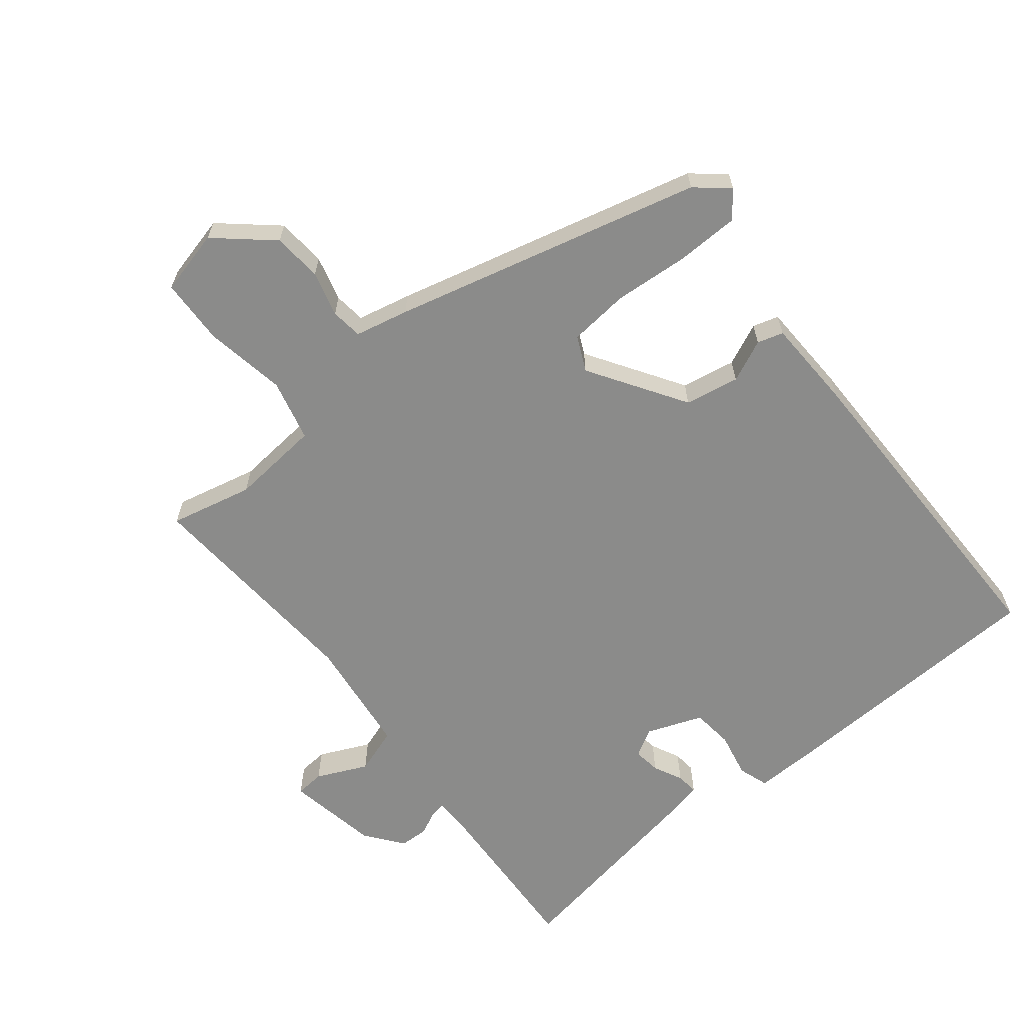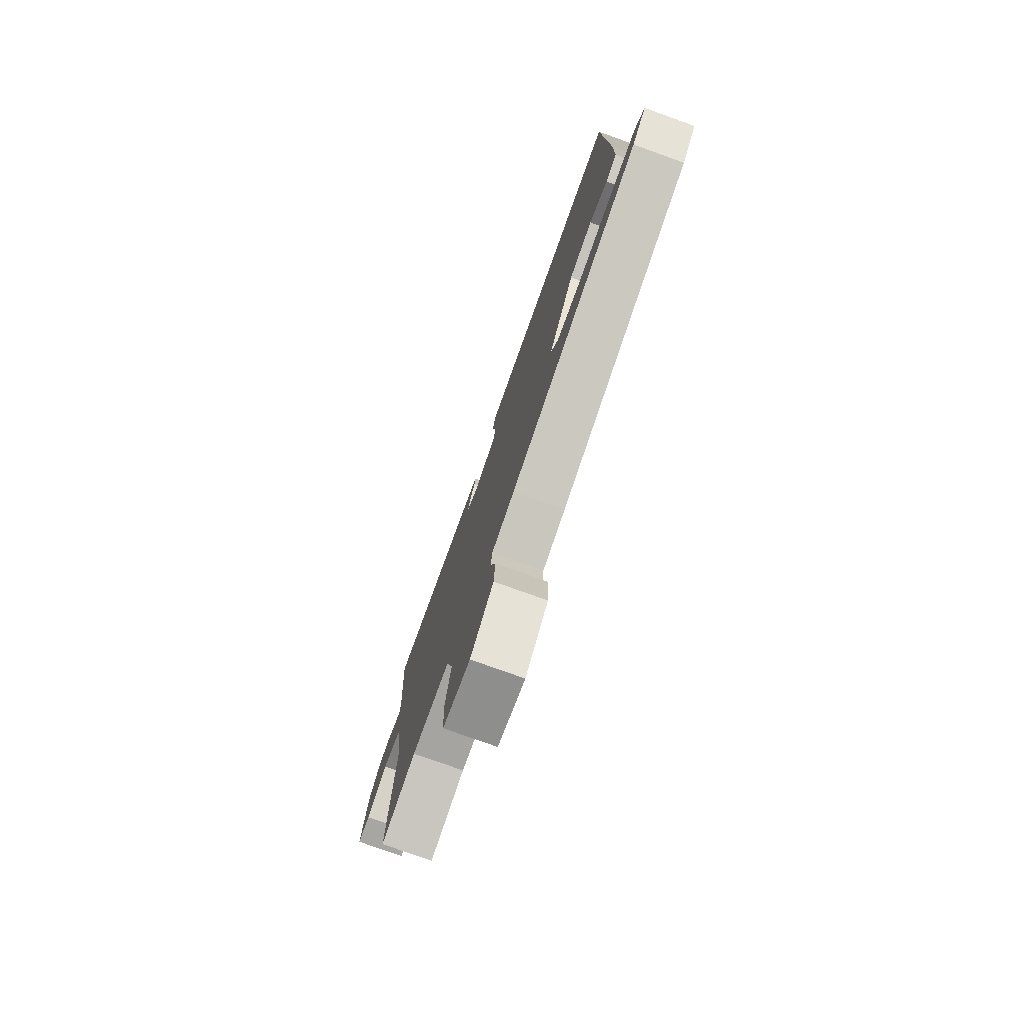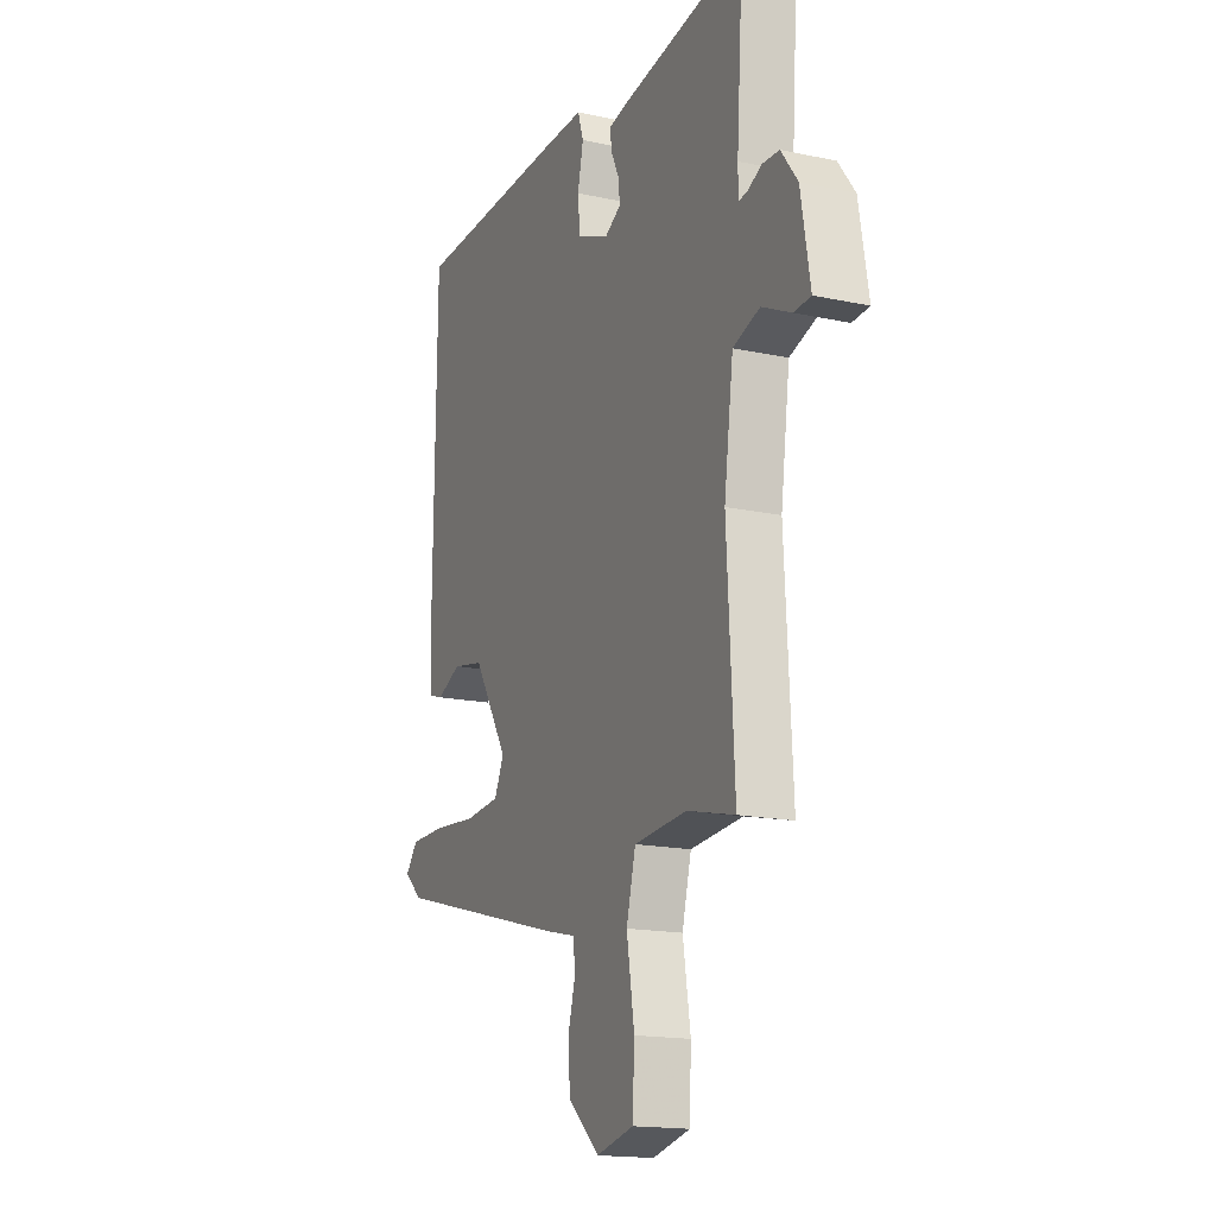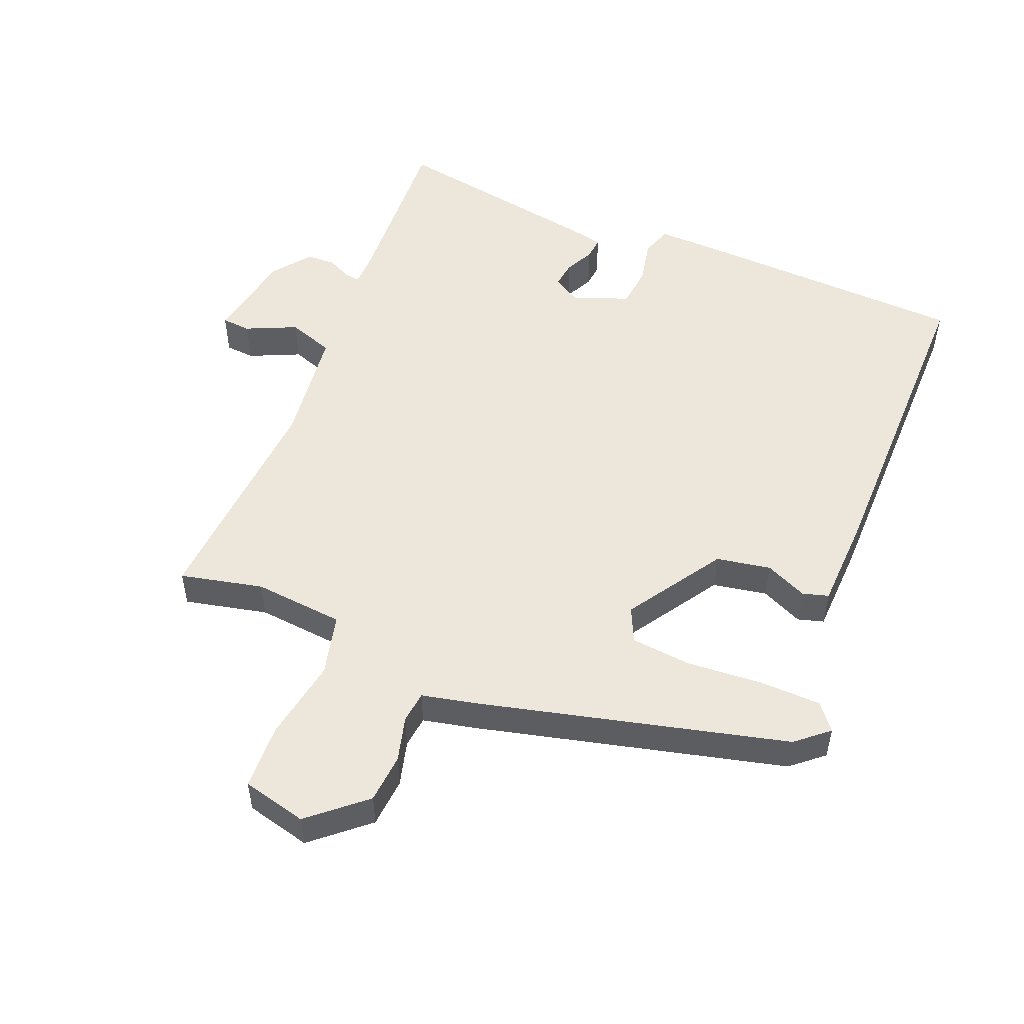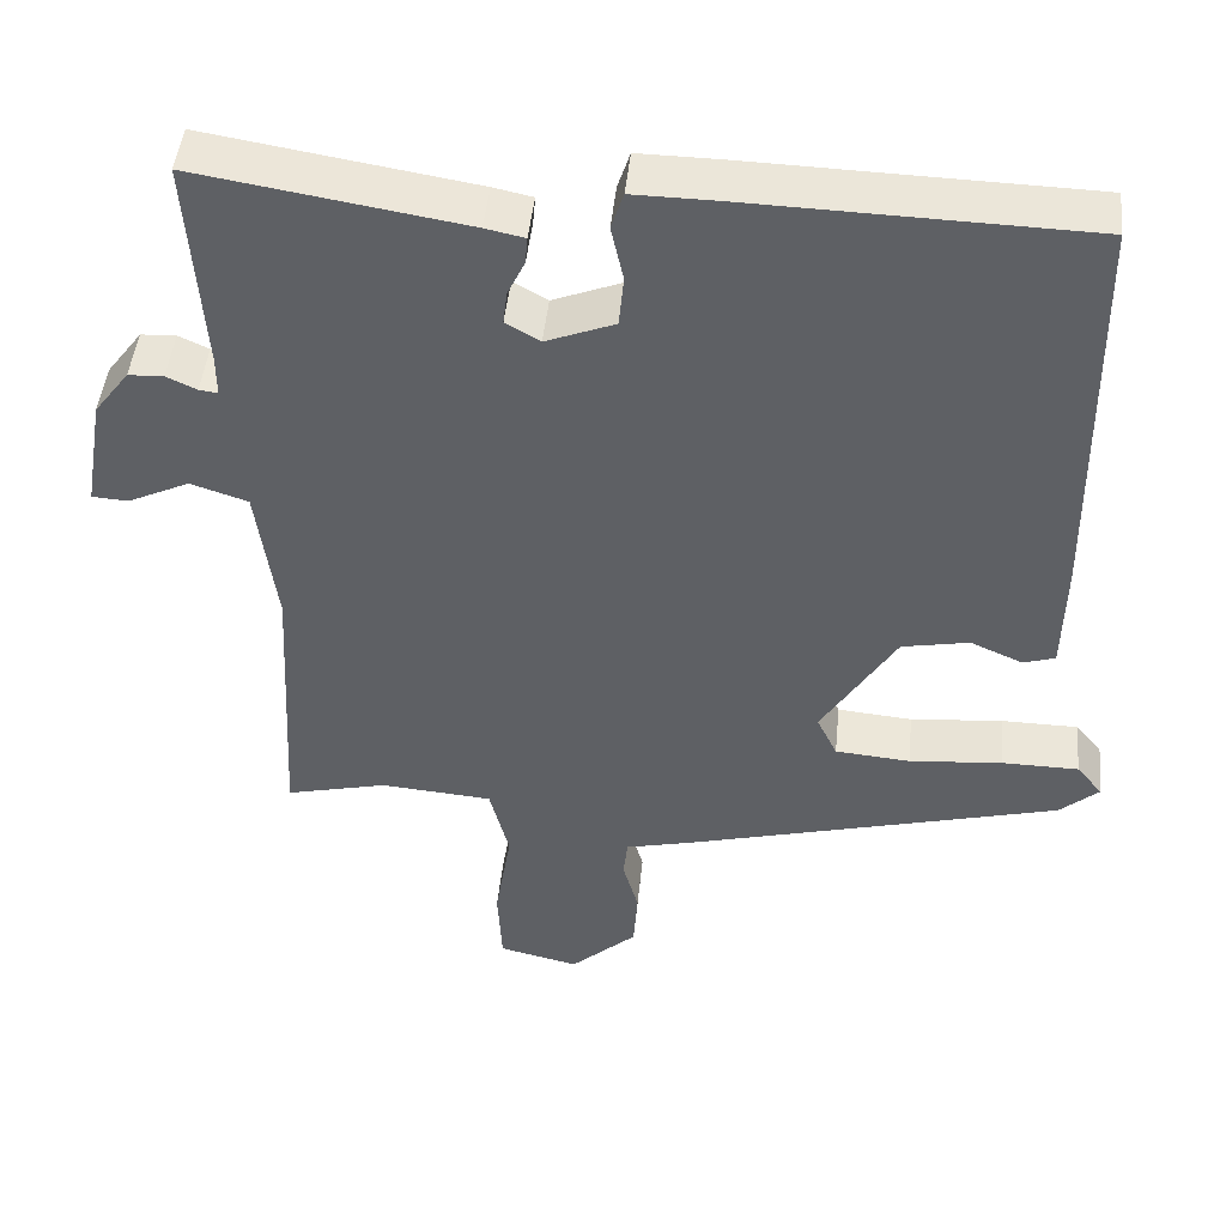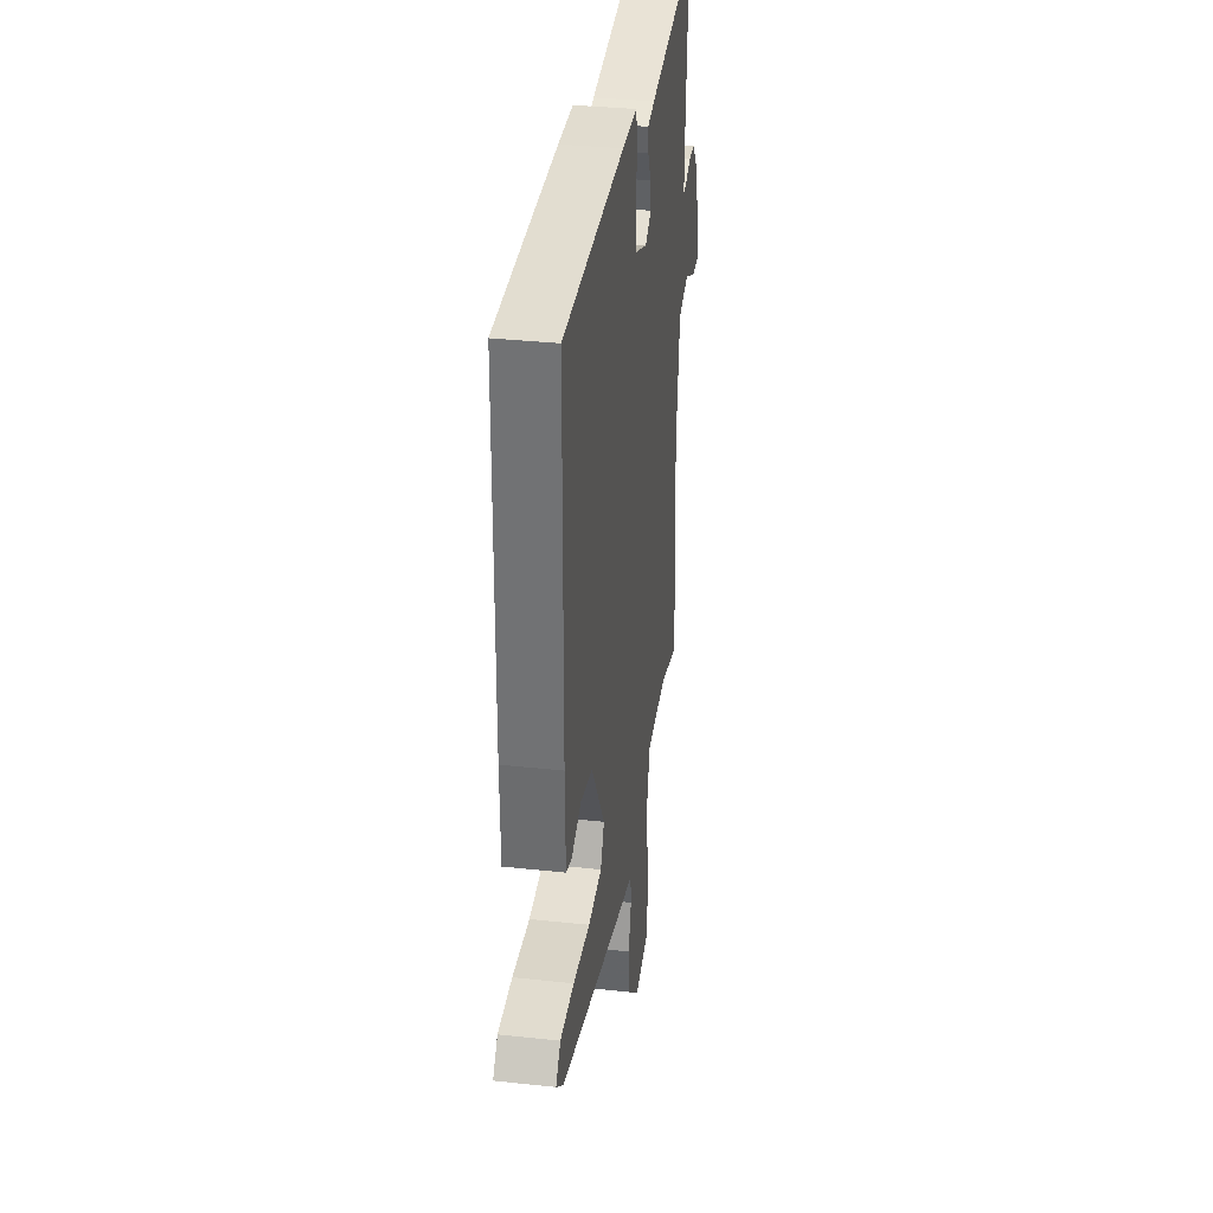
<metadata>
{"format":"obj","ext":"obj","renderer":"f3d","projection":"perspective","resolution":1024,"background":"white","views":[{"elev":-63.7,"azim":-140.5,"up":"+Y"},{"elev":-77.9,"azim":-109.7,"up":"+Z"},{"elev":-16.6,"azim":66.4,"up":"+Z"},{"elev":51.9,"azim":-157.0,"up":"+Y"},{"elev":46.3,"azim":-174.2,"up":"+Z"},{"elev":33.9,"azim":-81.6,"up":"+Z"}]}
</metadata>
<code>
v -0.46 0.07 0.504
v -0.045 0.07 0.515
v 0.055 0.07 0.516
v 0.07 0.07 0.47
v 0.055 0.07 0.402
v 0.061 0.07 0.339
v 0.145 0.07 0.306
v 0.187 0.07 0.33
v 0.182 0.07 0.371
v 0.161 0.07 0.415
v 0.158 0.07 0.449
v 0.206 0.07 0.459
v 0.533 0.07 0.511
v 0.515 0.07 0.246
v 0.515 0.07 0.197
v 0.538 0.07 0.2
v 0.575 0.07 0.217
v 0.618 0.07 0.215
v 0.661 0.07 0.158
v 0.685 0.07 0.018
v 0.641 0.07 0.015
v 0.565 0.07 0.051
v 0.495 0.07 0.028
v 0.471 0.07 -0.15
v 0.49 0.07 -0.499
v 0.365 0.07 -0.469
v 0.228 0.07 -0.48
v 0.204 0.07 -0.573
v 0.224 0.07 -0.697
v 0.219 0.07 -0.797
v 0.121 0.07 -0.82
v 0.039 0.07 -0.747
v 0.034 0.07 -0.672
v 0.053 0.07 -0.604
v 0.048 0.07 -0.556
v -0.033 0.07 -0.537
v -0.496 0.07 -0.415
v -0.544 0.07 -0.373
v -0.512 0.07 -0.334
v -0.418 0.07 -0.333
v -0.304 0.07 -0.343
v -0.212 0.07 -0.335
v -0.187 0.07 -0.283
v -0.278 0.07 -0.137
v -0.36 0.07 -0.121
v -0.424 0.07 -0.149
v -0.463 0.07 -0.137
v -0.466 0.07 0.002
v -0.46 0 0.504
v -0.045 0 0.515
v 0.055 0 0.516
v 0.07 0 0.47
v 0.055 0 0.402
v 0.061 0 0.339
v 0.145 0 0.306
v 0.187 0 0.33
v 0.182 0 0.371
v 0.161 0 0.415
v 0.158 0 0.449
v 0.206 0 0.459
v 0.533 0 0.511
v 0.515 0 0.246
v 0.515 0 0.197
v 0.538 0 0.2
v 0.575 0 0.217
v 0.618 0 0.215
v 0.661 0 0.158
v 0.685 0 0.018
v 0.641 0 0.015
v 0.565 0 0.051
v 0.495 0 0.028
v 0.471 0 -0.15
v 0.49 0 -0.499
v 0.365 0 -0.469
v 0.228 0 -0.48
v 0.204 0 -0.573
v 0.224 0 -0.697
v 0.219 0 -0.797
v 0.121 0 -0.82
v 0.039 0 -0.747
v 0.034 0 -0.672
v 0.053 0 -0.604
v 0.048 0 -0.556
v -0.033 0 -0.537
v -0.496 0 -0.415
v -0.544 0 -0.373
v -0.512 0 -0.334
v -0.418 0 -0.333
v -0.304 0 -0.343
v -0.212 0 -0.335
v -0.187 0 -0.283
v -0.278 0 -0.137
v -0.36 0 -0.121
v -0.424 0 -0.149
v -0.463 0 -0.137
v -0.466 0 0.002
f 45 46 47 48
f 44 45 48 1
f 43 44 1 2
f 38 39 40 41
f 38 41 42
f 35 36 37 38
f 35 38 42
f 31 32 33 34
f 31 34 35
f 28 29 30 31
f 27 28 31 35
f 24 25 26
f 23 24 26 27
f 19 20 21 22
f 19 22 23
f 16 17 18 19
f 15 16 19 23
f 14 15 23 27
f 9 10 11 12
f 8 9 12 13
f 7 8 13 14
f 2 3 4 5
f 43 2 5 6
f 27 35 42 43
f 7 14 27 43
f 6 7 43
f 96 95 94 93
f 49 96 93 92
f 50 49 92 91
f 89 88 87 86
f 90 89 86
f 86 85 84 83
f 90 86 83
f 82 81 80 79
f 83 82 79
f 79 78 77 76
f 83 79 76 75
f 74 73 72
f 75 74 72 71
f 70 69 68 67
f 71 70 67
f 67 66 65 64
f 71 67 64 63
f 75 71 63 62
f 60 59 58 57
f 61 60 57 56
f 62 61 56 55
f 53 52 51 50
f 54 53 50 91
f 91 90 83 75
f 91 75 62 55
f 91 55 54
f 1 49 50 2
f 2 50 51 3
f 3 51 52 4
f 4 52 53 5
f 5 53 54 6
f 6 54 55 7
f 7 55 56 8
f 8 56 57 9
f 9 57 58 10
f 10 58 59 11
f 11 59 60 12
f 12 60 61 13
f 13 61 62 14
f 14 62 63 15
f 15 63 64 16
f 16 64 65 17
f 17 65 66 18
f 18 66 67 19
f 19 67 68 20
f 20 68 69 21
f 21 69 70 22
f 22 70 71 23
f 23 71 72 24
f 24 72 73 25
f 25 73 74 26
f 26 74 75 27
f 27 75 76 28
f 28 76 77 29
f 29 77 78 30
f 30 78 79 31
f 31 79 80 32
f 32 80 81 33
f 33 81 82 34
f 34 82 83 35
f 35 83 84 36
f 36 84 85 37
f 37 85 86 38
f 38 86 87 39
f 39 87 88 40
f 40 88 89 41
f 41 89 90 42
f 42 90 91 43
f 43 91 92 44
f 44 92 93 45
f 45 93 94 46
f 46 94 95 47
f 47 95 96 48
f 48 96 49 1

</code>
